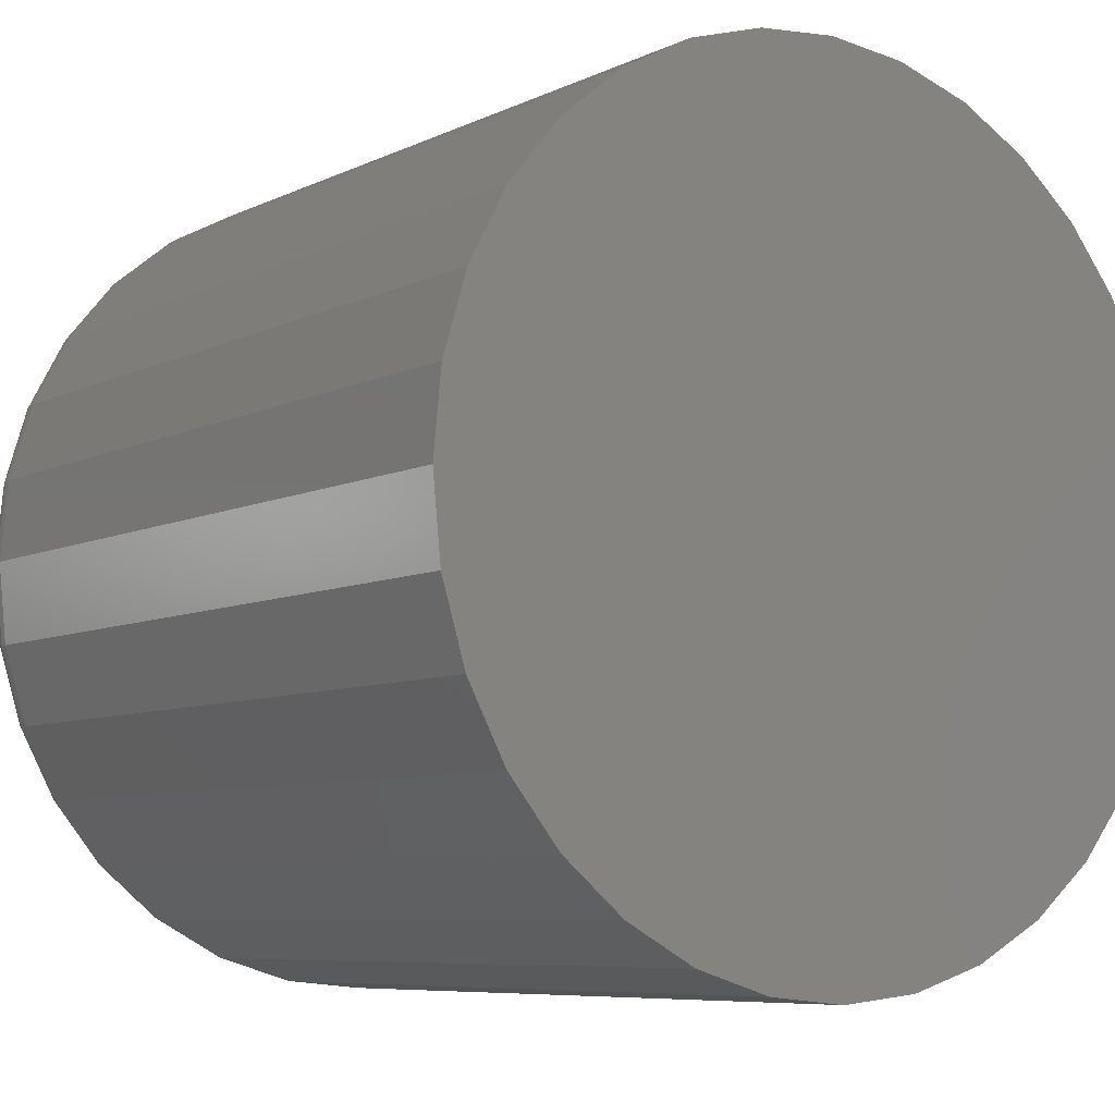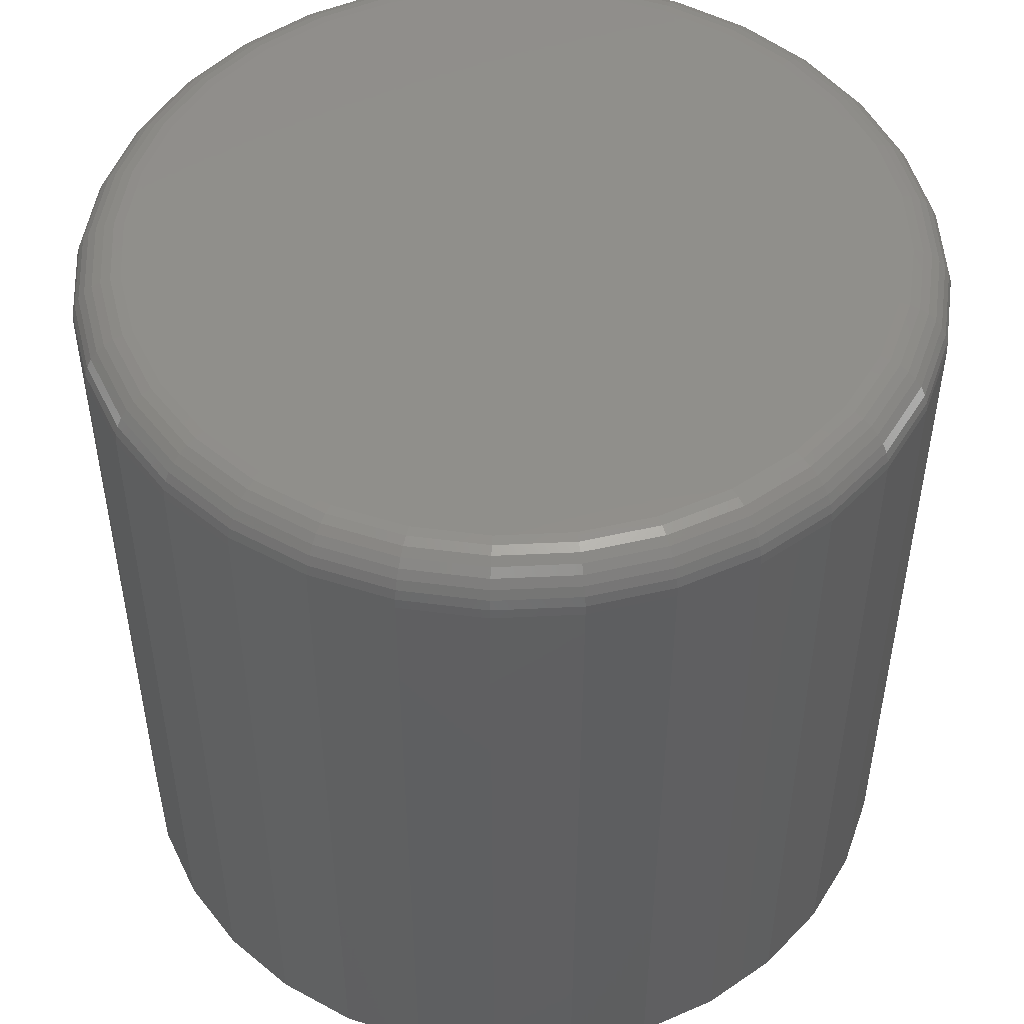
<metadata>
{"format":"stl","ext":"stl","renderer":"f3d","projection":"perspective","resolution":1024,"background":"white","views":[{"elev":-7.2,"azim":-36.6,"up":"+Z"},{"elev":49.7,"azim":92.6,"up":"+Y"}]}
</metadata>
<code>
# stl→obj: 320 verts, 636 faces
v 0.6266 2.205e-17 -0.1326
v 0.6377 2.26e-17 -0.1337
v 0.6154 2.136e-17 -0.1337
v 0.6047 2.057e-17 -0.137
v 0.6484 2.299e-17 -0.137
v 0.5948 1.969e-17 -0.1423
v 0.6583 2.321e-17 -0.1423
v 0.5861 1.876e-17 -0.1494
v 0.667 2.325e-17 -0.1494
v 0.579 1.783e-17 -0.158
v 0.6741 2.31e-17 -0.158
v 0.5738 1.692e-17 -0.1679
v 0.6794 2.278e-17 -0.1679
v 0.6741 1.914e-17 -0.2216
v 0.579 1.386e-17 -0.2216
v 0.6794 2.005e-17 -0.2117
v 0.5861 1.372e-17 -0.2302
v 0.667 1.82e-17 -0.2302
v 0.5948 1.375e-17 -0.2373
v 0.6583 1.728e-17 -0.2373
v 0.6047 1.397e-17 -0.2426
v 0.6484 1.64e-17 -0.2426
v 0.6154 1.436e-17 -0.2459
v 0.6377 1.56e-17 -0.2459
v 0.6266 1.491e-17 -0.247
v 0.5738 1.419e-17 -0.2117
v 0.5705 1.467e-17 -0.201
v 0.6826 2.09e-17 -0.201
v 0.5694 1.531e-17 -0.1898
v 0.6837 2.166e-17 -0.1898
v 0.5705 1.607e-17 -0.1787
v 0.6826 2.229e-17 -0.1787
v 0.6915 -0.007812 -0.1898
v 0.6915 -0.125 -0.1898
v 0.6903 -0.007812 -0.2025
v 0.6903 -0.125 -0.2025
v 0.6866 -0.007812 -0.2147
v 0.6866 -0.125 -0.2147
v 0.6806 -0.007812 -0.2259
v 0.6806 -0.125 -0.2259
v 0.6725 -0.007812 -0.2357
v 0.6725 -0.125 -0.2357
v 0.6627 -0.007812 -0.2438
v 0.6627 -0.125 -0.2438
v 0.6514 -0.007812 -0.2498
v 0.6514 -0.125 -0.2498
v 0.6392 -0.007812 -0.2535
v 0.6392 -0.125 -0.2535
v 0.6266 -0.007812 -0.2548
v 0.6266 -0.125 -0.2548
v 0.6139 -0.007812 -0.2535
v 0.6139 -0.125 -0.2535
v 0.6017 -0.007812 -0.2498
v 0.6017 -0.125 -0.2498
v 0.5905 -0.007812 -0.2438
v 0.5905 -0.125 -0.2438
v 0.5806 -0.007812 -0.2357
v 0.5806 -0.125 -0.2357
v 0.5725 -0.007812 -0.2259
v 0.5725 -0.125 -0.2259
v 0.5665 -0.007812 -0.2147
v 0.5665 -0.125 -0.2147
v 0.5628 -0.007812 -0.2025
v 0.5628 -0.125 -0.2025
v 0.5616 -0.007812 -0.1898
v 0.5616 -0.125 -0.1898
v 0.5628 -0.007812 -0.1771
v 0.5628 -0.125 -0.1771
v 0.5665 -0.007812 -0.1649
v 0.5665 -0.125 -0.1649
v 0.5725 -0.007812 -0.1537
v 0.5725 -0.125 -0.1537
v 0.5806 -0.007812 -0.1439
v 0.5806 -0.125 -0.1439
v 0.5905 -0.007812 -0.1358
v 0.5905 -0.125 -0.1358
v 0.6017 -0.007812 -0.1298
v 0.6017 -0.125 -0.1298
v 0.6139 -0.007812 -0.1261
v 0.6139 -0.125 -0.1261
v 0.6266 -0.007812 -0.1248
v 0.6266 -0.125 -0.1248
v 0.6392 -0.007812 -0.1261
v 0.6392 -0.125 -0.1261
v 0.6514 -0.007812 -0.1298
v 0.6514 -0.125 -0.1298
v 0.6627 -0.007812 -0.1358
v 0.6627 -0.125 -0.1358
v 0.6725 -0.007812 -0.1439
v 0.6725 -0.125 -0.1439
v 0.6806 -0.007812 -0.1537
v 0.6806 -0.125 -0.1537
v 0.6866 -0.007812 -0.1649
v 0.6866 -0.125 -0.1649
v 0.6903 -0.007812 -0.1771
v 0.6903 -0.125 -0.1771
v 0.5617 -0.006288 -0.1898
v 0.563 -0.006288 -0.1772
v 0.5622 -0.004823 -0.1898
v 0.5634 -0.004823 -0.1772
v 0.5629 -0.003472 -0.1898
v 0.5641 -0.003472 -0.1774
v 0.5639 -0.002288 -0.1898
v 0.5651 -0.002288 -0.1776
v 0.5651 -0.001317 -0.1898
v 0.5662 -0.001317 -0.1778
v 0.5664 -0.0005947 -0.1898
v 0.5676 -0.0005947 -0.1781
v 0.5679 -0.0001501 -0.1898
v 0.569 -0.0001501 -0.1784
v 0.6901 -0.006288 -0.1772
v 0.6914 -0.006288 -0.1898
v 0.6897 -0.004823 -0.1772
v 0.6909 -0.004823 -0.1898
v 0.689 -0.003472 -0.1774
v 0.6902 -0.003472 -0.1898
v 0.688 -0.002288 -0.1776
v 0.6892 -0.002288 -0.1898
v 0.6869 -0.001317 -0.1778
v 0.6881 -0.001317 -0.1898
v 0.6856 -0.0005947 -0.1781
v 0.6867 -0.0005947 -0.1898
v 0.6841 -0.0001501 -0.1784
v 0.6852 -0.0001501 -0.1898
v 0.6864 -0.006288 -0.165
v 0.686 -0.004823 -0.1652
v 0.6854 -0.003472 -0.1654
v 0.6845 -0.002288 -0.1658
v 0.6834 -0.001317 -0.1663
v 0.6821 -0.0005947 -0.1668
v 0.6808 -0.0001501 -0.1673
v 0.6805 -0.006288 -0.1538
v 0.6801 -0.004823 -0.154
v 0.6795 -0.003472 -0.1544
v 0.6787 -0.002288 -0.155
v 0.6777 -0.001317 -0.1556
v 0.6766 -0.0005947 -0.1564
v 0.6754 -0.0001501 -0.1572
v 0.6724 -0.006288 -0.144
v 0.6721 -0.004823 -0.1443
v 0.6716 -0.003472 -0.1448
v 0.6709 -0.002288 -0.1455
v 0.67 -0.001317 -0.1463
v 0.6691 -0.0005947 -0.1473
v 0.6681 -0.0001501 -0.1483
v 0.6626 -0.006288 -0.1359
v 0.6623 -0.004823 -0.1363
v 0.6619 -0.003472 -0.1369
v 0.6614 -0.002288 -0.1377
v 0.6607 -0.001317 -0.1387
v 0.66 -0.0005947 -0.1398
v 0.6592 -0.0001501 -0.141
v 0.6514 -0.006288 -0.1299
v 0.6512 -0.004823 -0.1303
v 0.6509 -0.003472 -0.131
v 0.6505 -0.002288 -0.1319
v 0.6501 -0.001317 -0.133
v 0.6496 -0.0005947 -0.1342
v 0.649 -0.0001501 -0.1356
v 0.6392 -0.006288 -0.1262
v 0.6391 -0.004823 -0.1267
v 0.639 -0.003472 -0.1274
v 0.6388 -0.002288 -0.1283
v 0.6386 -0.001317 -0.1295
v 0.6383 -0.0005947 -0.1308
v 0.638 -0.0001501 -0.1323
v 0.6266 -0.006288 -0.125
v 0.6266 -0.004823 -0.1254
v 0.6266 -0.003472 -0.1262
v 0.6266 -0.002288 -0.1271
v 0.6266 -0.001317 -0.1283
v 0.6266 -0.0005947 -0.1297
v 0.6266 -0.0001501 -0.1311
v 0.6139 -0.006288 -0.1262
v 0.614 -0.004823 -0.1267
v 0.6141 -0.003472 -0.1274
v 0.6143 -0.002288 -0.1283
v 0.6146 -0.001317 -0.1295
v 0.6148 -0.0005947 -0.1308
v 0.6151 -0.0001501 -0.1323
v 0.6018 -0.006288 -0.1299
v 0.6019 -0.004823 -0.1303
v 0.6022 -0.003472 -0.131
v 0.6026 -0.002288 -0.1319
v 0.603 -0.001317 -0.133
v 0.6035 -0.0005947 -0.1342
v 0.6041 -0.0001501 -0.1356
v 0.5906 -0.006288 -0.1359
v 0.5908 -0.004823 -0.1363
v 0.5912 -0.003472 -0.1369
v 0.5917 -0.002288 -0.1377
v 0.5924 -0.001317 -0.1387
v 0.5931 -0.0005947 -0.1398
v 0.594 -0.0001501 -0.141
v 0.5807 -0.006288 -0.144
v 0.581 -0.004823 -0.1443
v 0.5816 -0.003472 -0.1448
v 0.5822 -0.002288 -0.1455
v 0.5831 -0.001317 -0.1463
v 0.584 -0.0005947 -0.1473
v 0.5851 -0.0001501 -0.1483
v 0.5727 -0.006288 -0.1538
v 0.573 -0.004823 -0.154
v 0.5736 -0.003472 -0.1544
v 0.5744 -0.002288 -0.155
v 0.5754 -0.001317 -0.1556
v 0.5766 -0.0005947 -0.1564
v 0.5778 -0.0001501 -0.1572
v 0.5667 -0.006288 -0.165
v 0.5671 -0.004823 -0.1652
v 0.5678 -0.003472 -0.1654
v 0.5687 -0.002288 -0.1658
v 0.5697 -0.001317 -0.1663
v 0.571 -0.0005947 -0.1668
v 0.5724 -0.0001501 -0.1673
v 0.6901 -0.006288 -0.2024
v 0.6897 -0.004823 -0.2024
v 0.689 -0.003472 -0.2022
v 0.688 -0.002288 -0.202
v 0.6869 -0.001317 -0.2018
v 0.6856 -0.0005947 -0.2015
v 0.6841 -0.0001501 -0.2013
v 0.563 -0.006288 -0.2024
v 0.5634 -0.004823 -0.2024
v 0.5641 -0.003472 -0.2022
v 0.5651 -0.002288 -0.202
v 0.5662 -0.001317 -0.2018
v 0.5676 -0.0005947 -0.2015
v 0.569 -0.0001501 -0.2013
v 0.5667 -0.006288 -0.2146
v 0.5671 -0.004823 -0.2144
v 0.5678 -0.003472 -0.2142
v 0.5687 -0.002288 -0.2138
v 0.5697 -0.001317 -0.2133
v 0.571 -0.0005947 -0.2128
v 0.5724 -0.0001501 -0.2123
v 0.5727 -0.006288 -0.2258
v 0.573 -0.004823 -0.2256
v 0.5736 -0.003472 -0.2252
v 0.5744 -0.002288 -0.2246
v 0.5754 -0.001317 -0.224
v 0.5766 -0.0005947 -0.2232
v 0.5778 -0.0001501 -0.2224
v 0.5807 -0.006288 -0.2356
v 0.581 -0.004823 -0.2353
v 0.5816 -0.003472 -0.2348
v 0.5822 -0.002288 -0.2341
v 0.5831 -0.001317 -0.2333
v 0.584 -0.0005947 -0.2323
v 0.5851 -0.0001501 -0.2313
v 0.5906 -0.006288 -0.2437
v 0.5908 -0.004823 -0.2433
v 0.5912 -0.003472 -0.2427
v 0.5917 -0.002288 -0.2419
v 0.5924 -0.001317 -0.2409
v 0.5931 -0.0005947 -0.2398
v 0.594 -0.0001501 -0.2386
v 0.6018 -0.006288 -0.2497
v 0.6019 -0.004823 -0.2493
v 0.6022 -0.003472 -0.2486
v 0.6026 -0.002288 -0.2477
v 0.603 -0.001317 -0.2466
v 0.6035 -0.0005947 -0.2454
v 0.6041 -0.0001501 -0.244
v 0.6139 -0.006288 -0.2534
v 0.614 -0.004823 -0.2529
v 0.6141 -0.003472 -0.2522
v 0.6143 -0.002288 -0.2513
v 0.6146 -0.001317 -0.2501
v 0.6148 -0.0005947 -0.2488
v 0.6151 -0.0001501 -0.2474
v 0.6266 -0.006288 -0.2546
v 0.6266 -0.004823 -0.2542
v 0.6266 -0.003472 -0.2535
v 0.6266 -0.002288 -0.2525
v 0.6266 -0.001317 -0.2513
v 0.6266 -0.0005947 -0.2499
v 0.6266 -0.0001501 -0.2485
v 0.6392 -0.006288 -0.2534
v 0.6391 -0.004823 -0.2529
v 0.639 -0.003472 -0.2522
v 0.6388 -0.002288 -0.2513
v 0.6386 -0.001317 -0.2501
v 0.6383 -0.0005947 -0.2488
v 0.638 -0.0001501 -0.2474
v 0.6514 -0.006288 -0.2497
v 0.6512 -0.004823 -0.2493
v 0.6509 -0.003472 -0.2486
v 0.6505 -0.002288 -0.2477
v 0.6501 -0.001317 -0.2466
v 0.6496 -0.0005947 -0.2454
v 0.649 -0.0001501 -0.244
v 0.6626 -0.006288 -0.2437
v 0.6623 -0.004823 -0.2433
v 0.6619 -0.003472 -0.2427
v 0.6614 -0.002288 -0.2419
v 0.6607 -0.001317 -0.2409
v 0.66 -0.0005947 -0.2398
v 0.6592 -0.0001501 -0.2386
v 0.6724 -0.006288 -0.2356
v 0.6721 -0.004823 -0.2353
v 0.6716 -0.003472 -0.2348
v 0.6709 -0.002288 -0.2341
v 0.67 -0.001317 -0.2333
v 0.6691 -0.0005947 -0.2323
v 0.6681 -0.0001501 -0.2313
v 0.6805 -0.006288 -0.2258
v 0.6801 -0.004823 -0.2256
v 0.6795 -0.003472 -0.2252
v 0.6787 -0.002288 -0.2246
v 0.6777 -0.001317 -0.224
v 0.6766 -0.0005947 -0.2232
v 0.6754 -0.0001501 -0.2224
v 0.6864 -0.006288 -0.2146
v 0.686 -0.004823 -0.2144
v 0.6854 -0.003472 -0.2142
v 0.6845 -0.002288 -0.2138
v 0.6834 -0.001317 -0.2133
v 0.6821 -0.0005947 -0.2128
v 0.6808 -0.0001501 -0.2123
f 1 2 3
f 4 3 2
f 5 4 2
f 6 4 5
f 7 6 5
f 8 6 7
f 9 8 7
f 10 8 9
f 11 10 9
f 12 10 11
f 13 12 11
f 14 15 16
f 17 15 14
f 18 17 14
f 19 17 18
f 20 19 18
f 21 19 20
f 22 21 20
f 23 21 22
f 24 23 22
f 25 23 24
f 15 26 16
f 16 26 27
f 16 27 28
f 28 27 29
f 28 29 30
f 30 29 31
f 30 31 32
f 32 31 12
f 32 12 13
f 33 34 35
f 35 34 36
f 35 36 37
f 37 36 38
f 37 38 39
f 39 38 40
f 39 40 41
f 41 40 42
f 41 42 43
f 43 42 44
f 43 44 45
f 45 44 46
f 45 46 47
f 47 46 48
f 47 48 49
f 49 48 50
f 49 50 51
f 51 50 52
f 51 52 53
f 53 52 54
f 53 54 55
f 55 54 56
f 55 56 57
f 57 56 58
f 57 58 59
f 59 58 60
f 59 60 61
f 61 60 62
f 61 62 63
f 63 62 64
f 63 64 65
f 65 64 66
f 65 66 67
f 67 66 68
f 67 68 69
f 69 68 70
f 69 70 71
f 71 70 72
f 71 72 73
f 73 72 74
f 73 74 75
f 75 74 76
f 75 76 77
f 77 76 78
f 77 78 79
f 79 78 80
f 79 80 81
f 81 80 82
f 81 82 83
f 83 82 84
f 83 84 85
f 85 84 86
f 85 86 87
f 87 86 88
f 87 88 89
f 89 88 90
f 89 90 91
f 91 90 92
f 91 92 93
f 93 92 94
f 93 94 95
f 95 94 96
f 95 96 33
f 33 96 34
f 65 67 97
f 97 67 98
f 97 98 99
f 99 98 100
f 99 100 101
f 101 100 102
f 101 102 103
f 103 102 104
f 103 104 105
f 105 104 106
f 105 106 107
f 107 106 108
f 107 108 109
f 109 108 110
f 109 110 29
f 29 110 31
f 95 33 111
f 111 33 112
f 111 112 113
f 113 112 114
f 113 114 115
f 115 114 116
f 115 116 117
f 117 116 118
f 117 118 119
f 119 118 120
f 119 120 121
f 121 120 122
f 121 122 123
f 123 122 124
f 123 124 32
f 32 124 30
f 93 95 125
f 125 95 111
f 125 111 126
f 126 111 113
f 126 113 127
f 127 113 115
f 127 115 128
f 128 115 117
f 128 117 129
f 129 117 119
f 129 119 130
f 130 119 121
f 130 121 131
f 131 121 123
f 131 123 13
f 13 123 32
f 91 93 132
f 132 93 125
f 132 125 133
f 133 125 126
f 133 126 134
f 134 126 127
f 134 127 135
f 135 127 128
f 135 128 136
f 136 128 129
f 136 129 137
f 137 129 130
f 137 130 138
f 138 130 131
f 138 131 11
f 11 131 13
f 89 91 139
f 139 91 132
f 139 132 140
f 140 132 133
f 140 133 141
f 141 133 134
f 141 134 142
f 142 134 135
f 142 135 143
f 143 135 136
f 143 136 144
f 144 136 137
f 144 137 145
f 145 137 138
f 145 138 9
f 9 138 11
f 87 89 146
f 146 89 139
f 146 139 147
f 147 139 140
f 147 140 148
f 148 140 141
f 148 141 149
f 149 141 142
f 149 142 150
f 150 142 143
f 150 143 151
f 151 143 144
f 151 144 152
f 152 144 145
f 152 145 7
f 7 145 9
f 85 87 153
f 153 87 146
f 153 146 154
f 154 146 147
f 154 147 155
f 155 147 148
f 155 148 156
f 156 148 149
f 156 149 157
f 157 149 150
f 157 150 158
f 158 150 151
f 158 151 159
f 159 151 152
f 159 152 5
f 5 152 7
f 83 85 160
f 160 85 153
f 160 153 161
f 161 153 154
f 161 154 162
f 162 154 155
f 162 155 163
f 163 155 156
f 163 156 164
f 164 156 157
f 164 157 165
f 165 157 158
f 165 158 166
f 166 158 159
f 166 159 2
f 2 159 5
f 81 83 167
f 167 83 160
f 167 160 168
f 168 160 161
f 168 161 169
f 169 161 162
f 169 162 170
f 170 162 163
f 170 163 171
f 171 163 164
f 171 164 172
f 172 164 165
f 172 165 173
f 173 165 166
f 173 166 1
f 1 166 2
f 79 81 174
f 174 81 167
f 174 167 175
f 175 167 168
f 175 168 176
f 176 168 169
f 176 169 177
f 177 169 170
f 177 170 178
f 178 170 171
f 178 171 179
f 179 171 172
f 179 172 180
f 180 172 173
f 180 173 3
f 3 173 1
f 77 79 181
f 181 79 174
f 181 174 182
f 182 174 175
f 182 175 183
f 183 175 176
f 183 176 184
f 184 176 177
f 184 177 185
f 185 177 178
f 185 178 186
f 186 178 179
f 186 179 187
f 187 179 180
f 187 180 4
f 4 180 3
f 75 77 188
f 188 77 181
f 188 181 189
f 189 181 182
f 189 182 190
f 190 182 183
f 190 183 191
f 191 183 184
f 191 184 192
f 192 184 185
f 192 185 193
f 193 185 186
f 193 186 194
f 194 186 187
f 194 187 6
f 6 187 4
f 73 75 195
f 195 75 188
f 195 188 196
f 196 188 189
f 196 189 197
f 197 189 190
f 197 190 198
f 198 190 191
f 198 191 199
f 199 191 192
f 199 192 200
f 200 192 193
f 200 193 201
f 201 193 194
f 201 194 8
f 8 194 6
f 71 73 202
f 202 73 195
f 202 195 203
f 203 195 196
f 203 196 204
f 204 196 197
f 204 197 205
f 205 197 198
f 205 198 206
f 206 198 199
f 206 199 207
f 207 199 200
f 207 200 208
f 208 200 201
f 208 201 10
f 10 201 8
f 69 71 209
f 209 71 202
f 209 202 210
f 210 202 203
f 210 203 211
f 211 203 204
f 211 204 212
f 212 204 205
f 212 205 213
f 213 205 206
f 213 206 214
f 214 206 207
f 214 207 215
f 215 207 208
f 215 208 12
f 12 208 10
f 67 69 98
f 98 69 209
f 98 209 100
f 100 209 210
f 100 210 102
f 102 210 211
f 102 211 104
f 104 211 212
f 104 212 106
f 106 212 213
f 106 213 108
f 108 213 214
f 108 214 110
f 110 214 215
f 110 215 31
f 31 215 12
f 33 35 112
f 112 35 216
f 112 216 114
f 114 216 217
f 114 217 116
f 116 217 218
f 116 218 118
f 118 218 219
f 118 219 120
f 120 219 220
f 120 220 122
f 122 220 221
f 122 221 124
f 124 221 222
f 124 222 30
f 30 222 28
f 63 65 223
f 223 65 97
f 223 97 224
f 224 97 99
f 224 99 225
f 225 99 101
f 225 101 226
f 226 101 103
f 226 103 227
f 227 103 105
f 227 105 228
f 228 105 107
f 228 107 229
f 229 107 109
f 229 109 27
f 27 109 29
f 61 63 230
f 230 63 223
f 230 223 231
f 231 223 224
f 231 224 232
f 232 224 225
f 232 225 233
f 233 225 226
f 233 226 234
f 234 226 227
f 234 227 235
f 235 227 228
f 235 228 236
f 236 228 229
f 236 229 26
f 26 229 27
f 59 61 237
f 237 61 230
f 237 230 238
f 238 230 231
f 238 231 239
f 239 231 232
f 239 232 240
f 240 232 233
f 240 233 241
f 241 233 234
f 241 234 242
f 242 234 235
f 242 235 243
f 243 235 236
f 243 236 15
f 15 236 26
f 57 59 244
f 244 59 237
f 244 237 245
f 245 237 238
f 245 238 246
f 246 238 239
f 246 239 247
f 247 239 240
f 247 240 248
f 248 240 241
f 248 241 249
f 249 241 242
f 249 242 250
f 250 242 243
f 250 243 17
f 17 243 15
f 55 57 251
f 251 57 244
f 251 244 252
f 252 244 245
f 252 245 253
f 253 245 246
f 253 246 254
f 254 246 247
f 254 247 255
f 255 247 248
f 255 248 256
f 256 248 249
f 256 249 257
f 257 249 250
f 257 250 19
f 19 250 17
f 53 55 258
f 258 55 251
f 258 251 259
f 259 251 252
f 259 252 260
f 260 252 253
f 260 253 261
f 261 253 254
f 261 254 262
f 262 254 255
f 262 255 263
f 263 255 256
f 263 256 264
f 264 256 257
f 264 257 21
f 21 257 19
f 51 53 265
f 265 53 258
f 265 258 266
f 266 258 259
f 266 259 267
f 267 259 260
f 267 260 268
f 268 260 261
f 268 261 269
f 269 261 262
f 269 262 270
f 270 262 263
f 270 263 271
f 271 263 264
f 271 264 23
f 23 264 21
f 49 51 272
f 272 51 265
f 272 265 273
f 273 265 266
f 273 266 274
f 274 266 267
f 274 267 275
f 275 267 268
f 275 268 276
f 276 268 269
f 276 269 277
f 277 269 270
f 277 270 278
f 278 270 271
f 278 271 25
f 25 271 23
f 47 49 279
f 279 49 272
f 279 272 280
f 280 272 273
f 280 273 281
f 281 273 274
f 281 274 282
f 282 274 275
f 282 275 283
f 283 275 276
f 283 276 284
f 284 276 277
f 284 277 285
f 285 277 278
f 285 278 24
f 24 278 25
f 45 47 286
f 286 47 279
f 286 279 287
f 287 279 280
f 287 280 288
f 288 280 281
f 288 281 289
f 289 281 282
f 289 282 290
f 290 282 283
f 290 283 291
f 291 283 284
f 291 284 292
f 292 284 285
f 292 285 22
f 22 285 24
f 43 45 293
f 293 45 286
f 293 286 294
f 294 286 287
f 294 287 295
f 295 287 288
f 295 288 296
f 296 288 289
f 296 289 297
f 297 289 290
f 297 290 298
f 298 290 291
f 298 291 299
f 299 291 292
f 299 292 20
f 20 292 22
f 41 43 300
f 300 43 293
f 300 293 301
f 301 293 294
f 301 294 302
f 302 294 295
f 302 295 303
f 303 295 296
f 303 296 304
f 304 296 297
f 304 297 305
f 305 297 298
f 305 298 306
f 306 298 299
f 306 299 18
f 18 299 20
f 39 41 307
f 307 41 300
f 307 300 308
f 308 300 301
f 308 301 309
f 309 301 302
f 309 302 310
f 310 302 303
f 310 303 311
f 311 303 304
f 311 304 312
f 312 304 305
f 312 305 313
f 313 305 306
f 313 306 14
f 14 306 18
f 37 39 314
f 314 39 307
f 314 307 315
f 315 307 308
f 315 308 316
f 316 308 309
f 316 309 317
f 317 309 310
f 317 310 318
f 318 310 311
f 318 311 319
f 319 311 312
f 319 312 320
f 320 312 313
f 320 313 16
f 16 313 14
f 35 37 216
f 216 37 314
f 216 314 217
f 217 314 315
f 217 315 218
f 218 315 316
f 218 316 219
f 219 316 317
f 219 317 220
f 220 317 318
f 220 318 221
f 221 318 319
f 221 319 222
f 222 319 320
f 222 320 28
f 28 320 16
f 80 84 82
f 84 80 78
f 84 78 86
f 86 78 76
f 86 76 88
f 88 76 74
f 88 74 90
f 90 74 72
f 90 72 92
f 40 58 42
f 42 58 56
f 42 56 44
f 44 56 54
f 44 54 46
f 46 54 52
f 46 52 48
f 48 52 50
f 92 72 94
f 94 72 70
f 94 70 96
f 96 70 68
f 96 68 34
f 34 68 66
f 34 66 36
f 36 66 64
f 36 64 38
f 38 64 62
f 38 62 40
f 40 62 60
f 40 60 58

</code>
